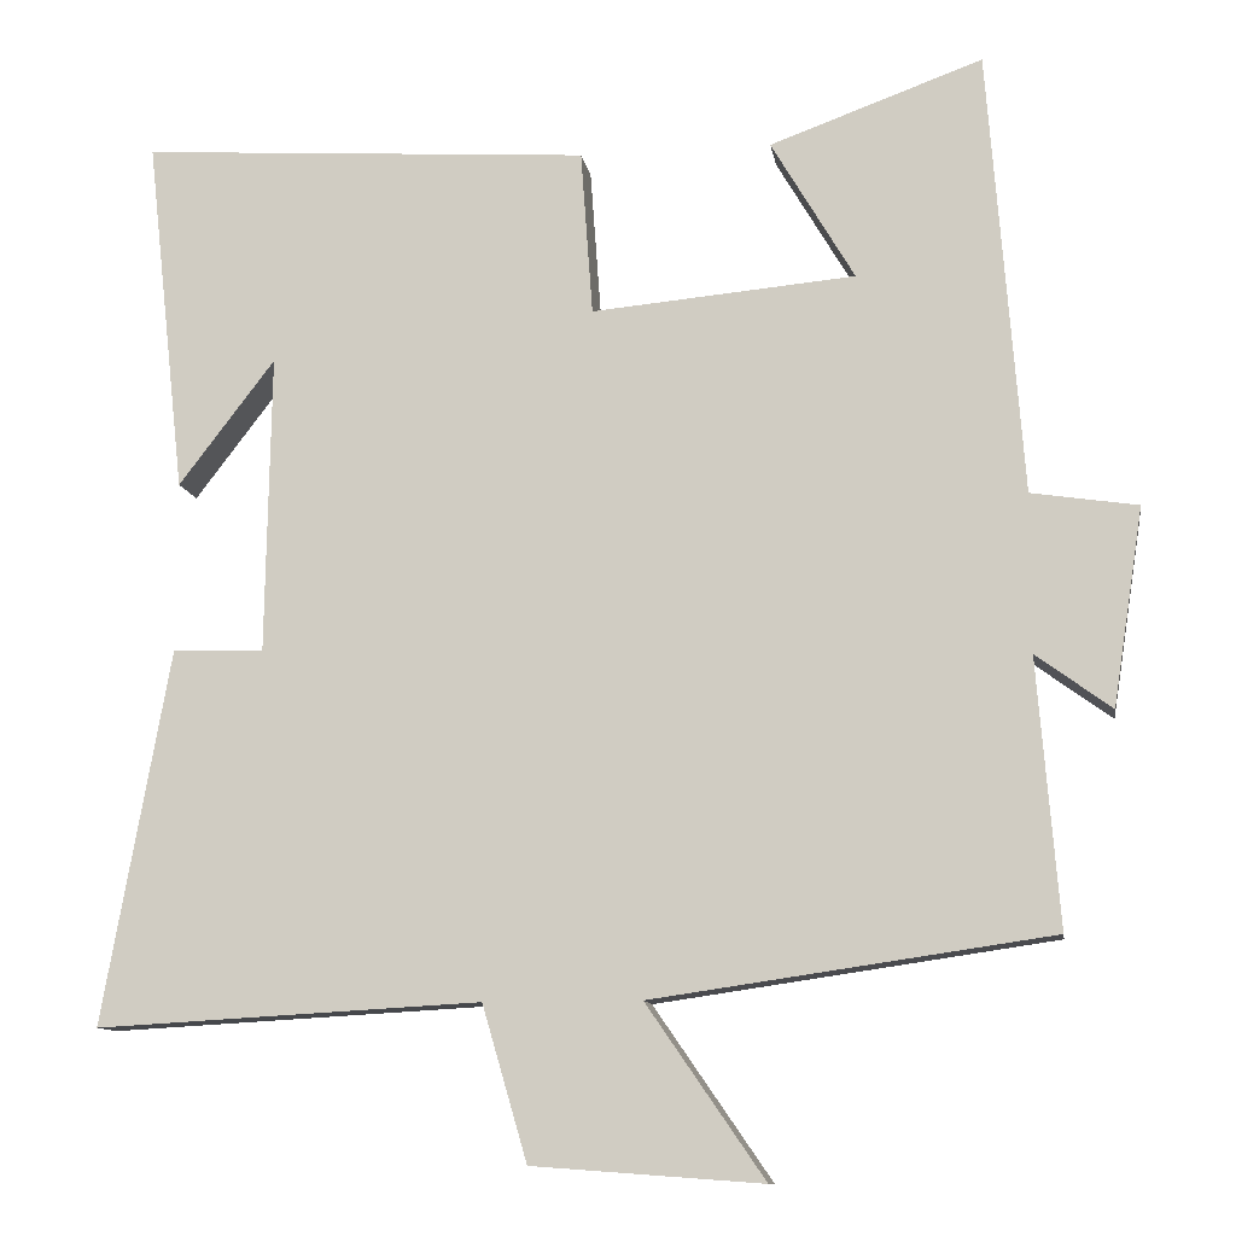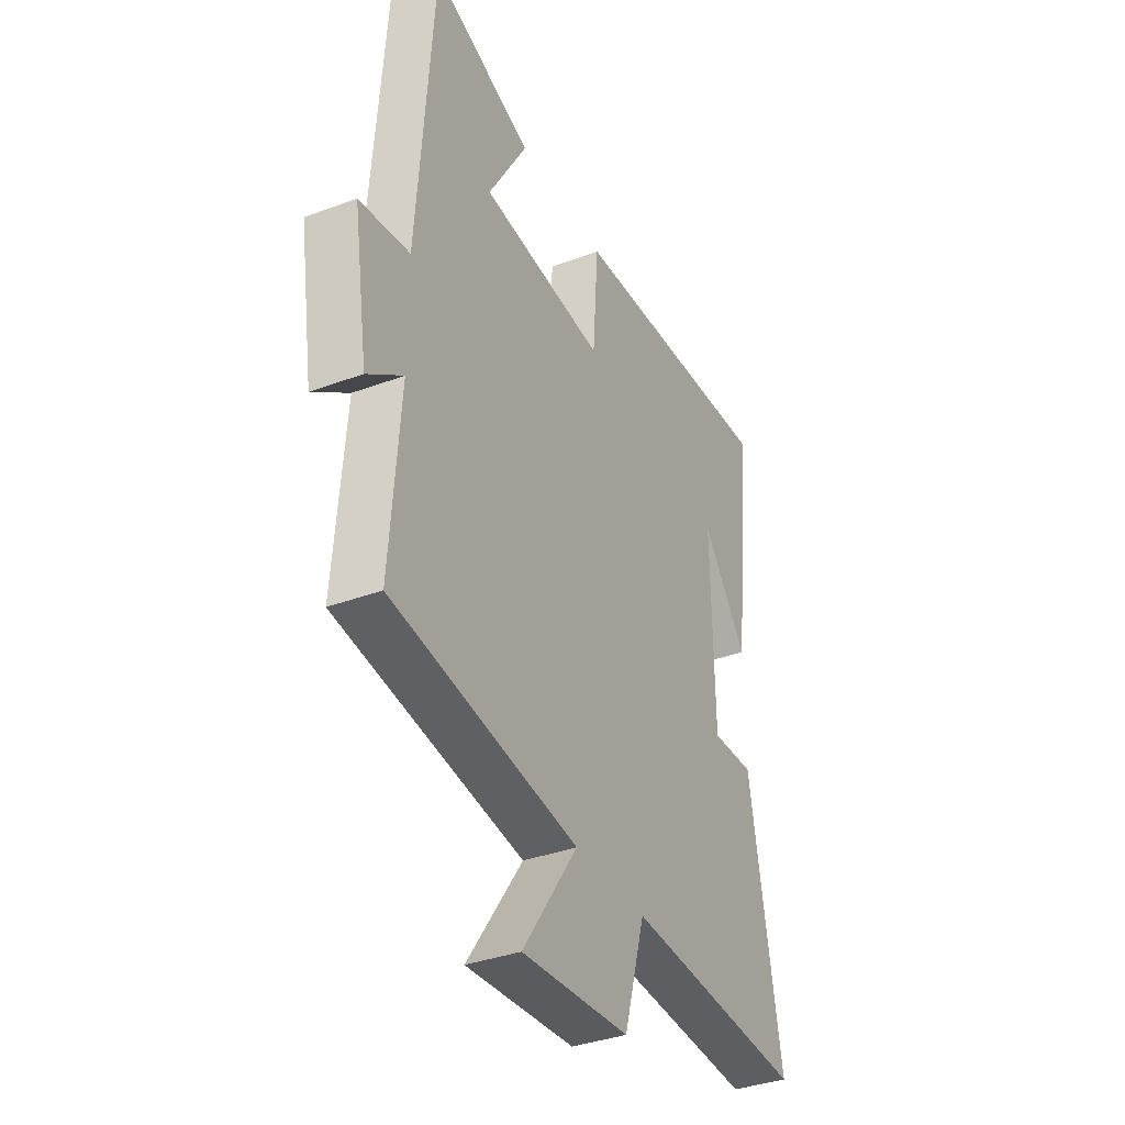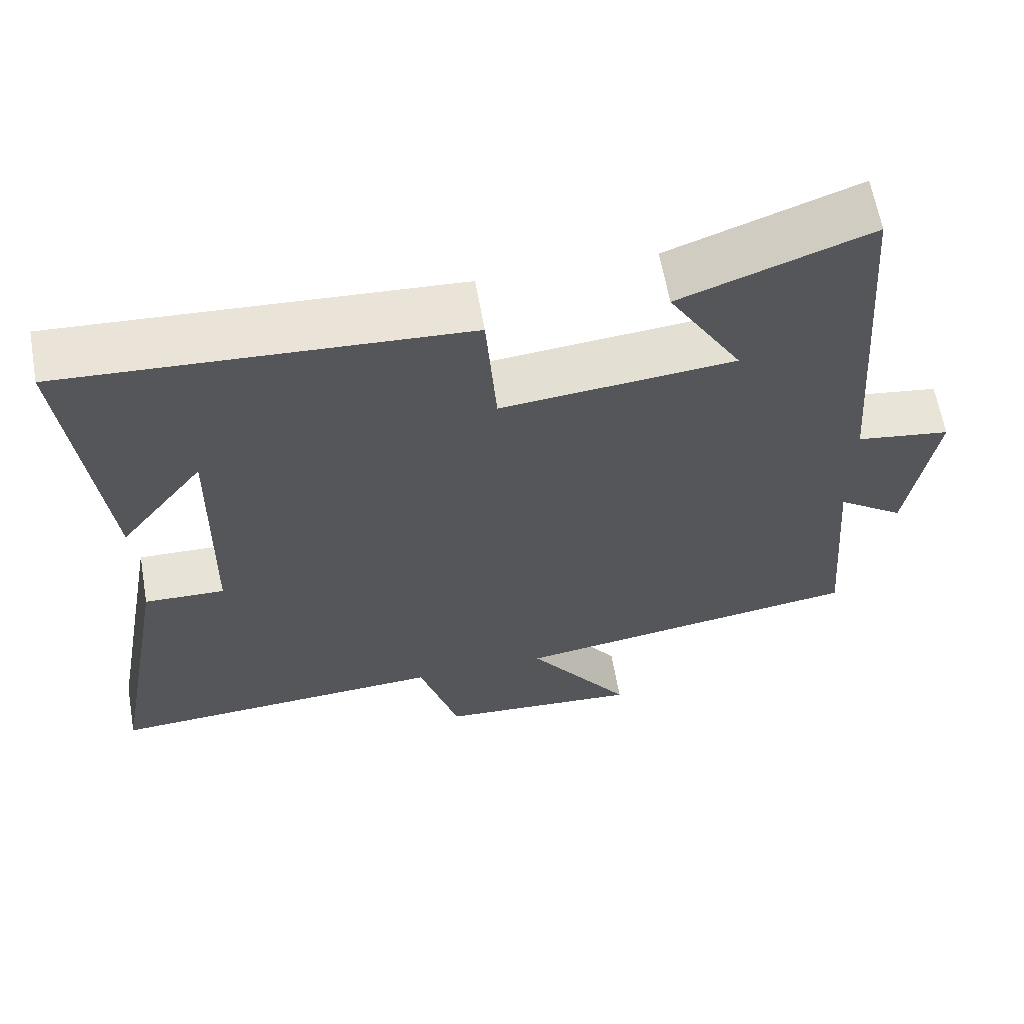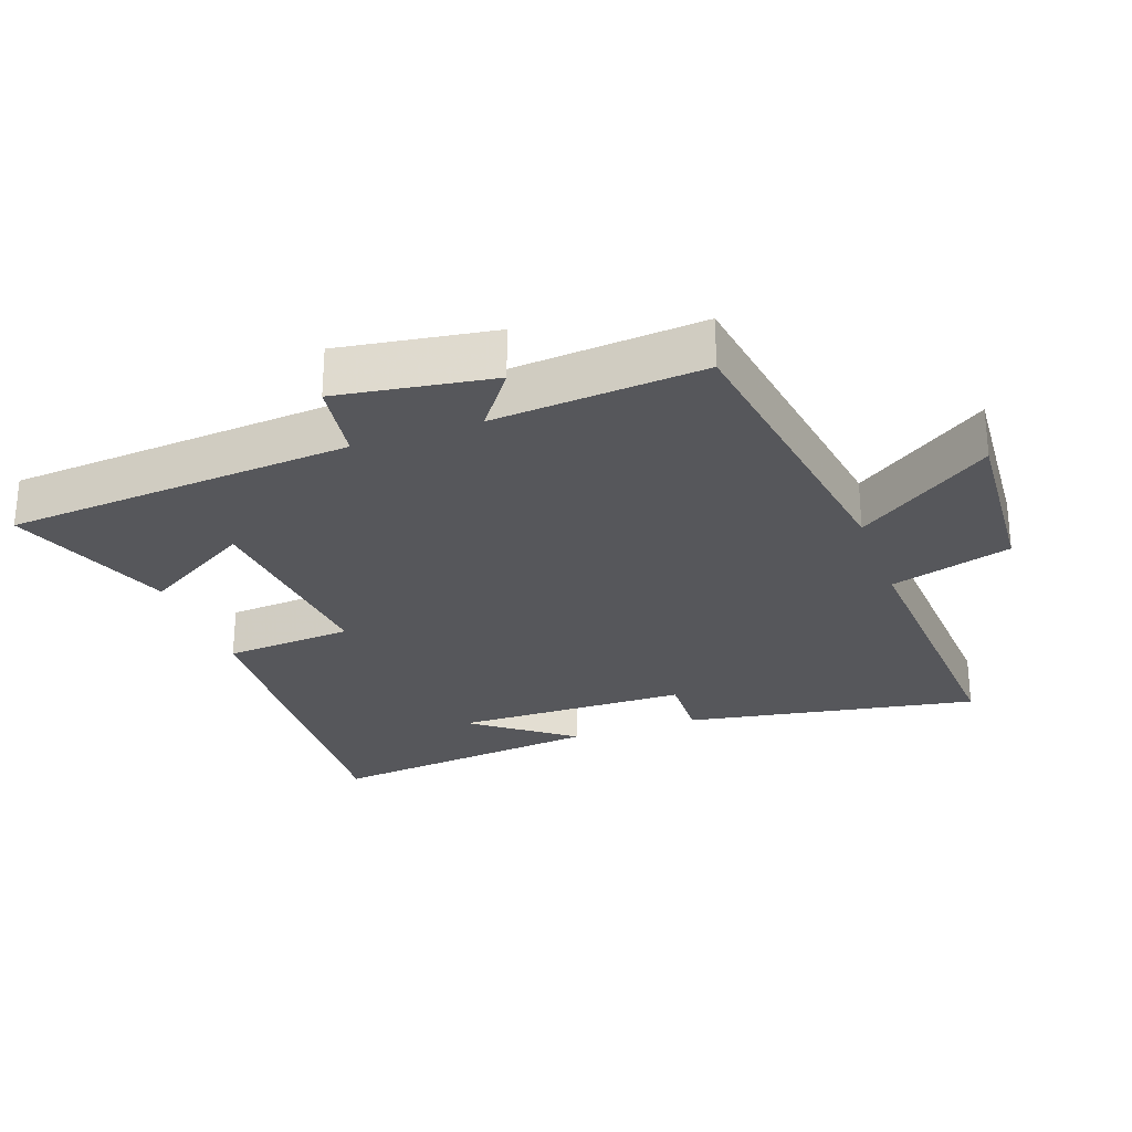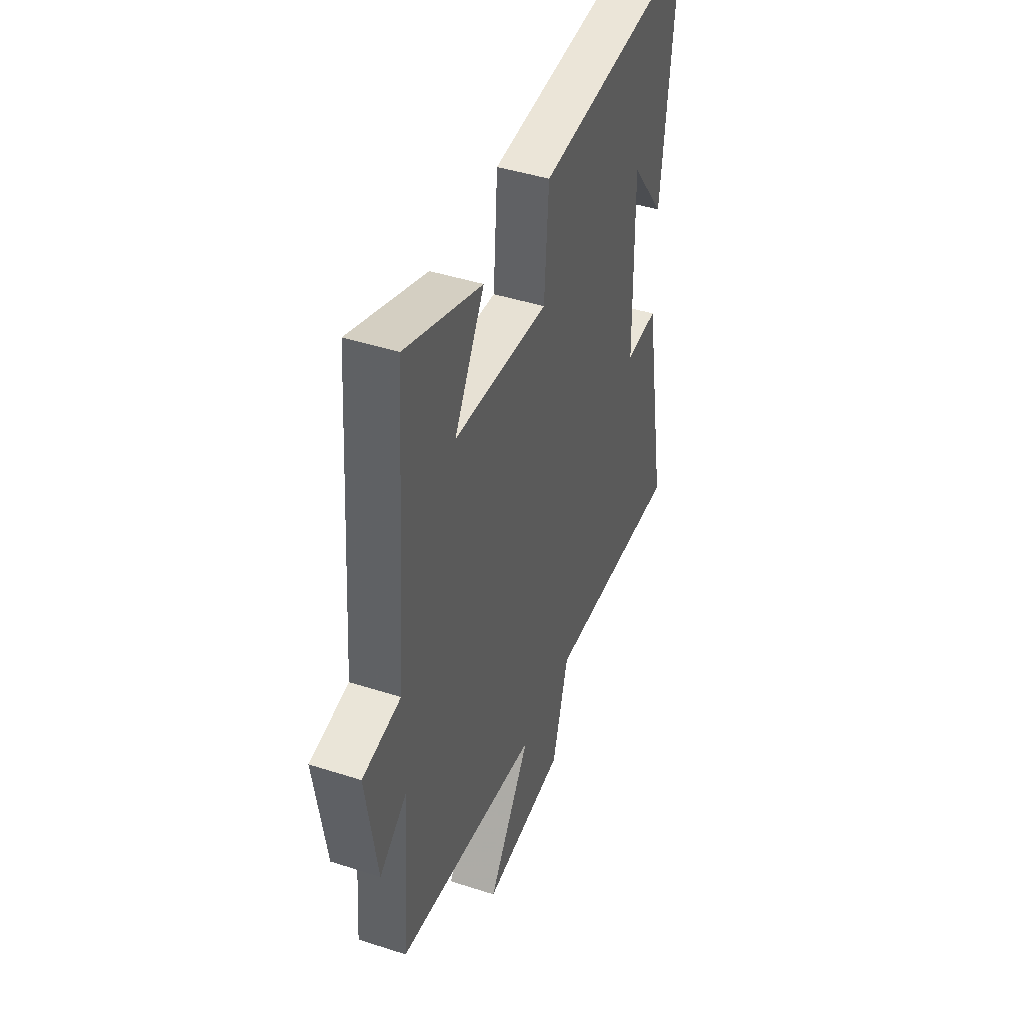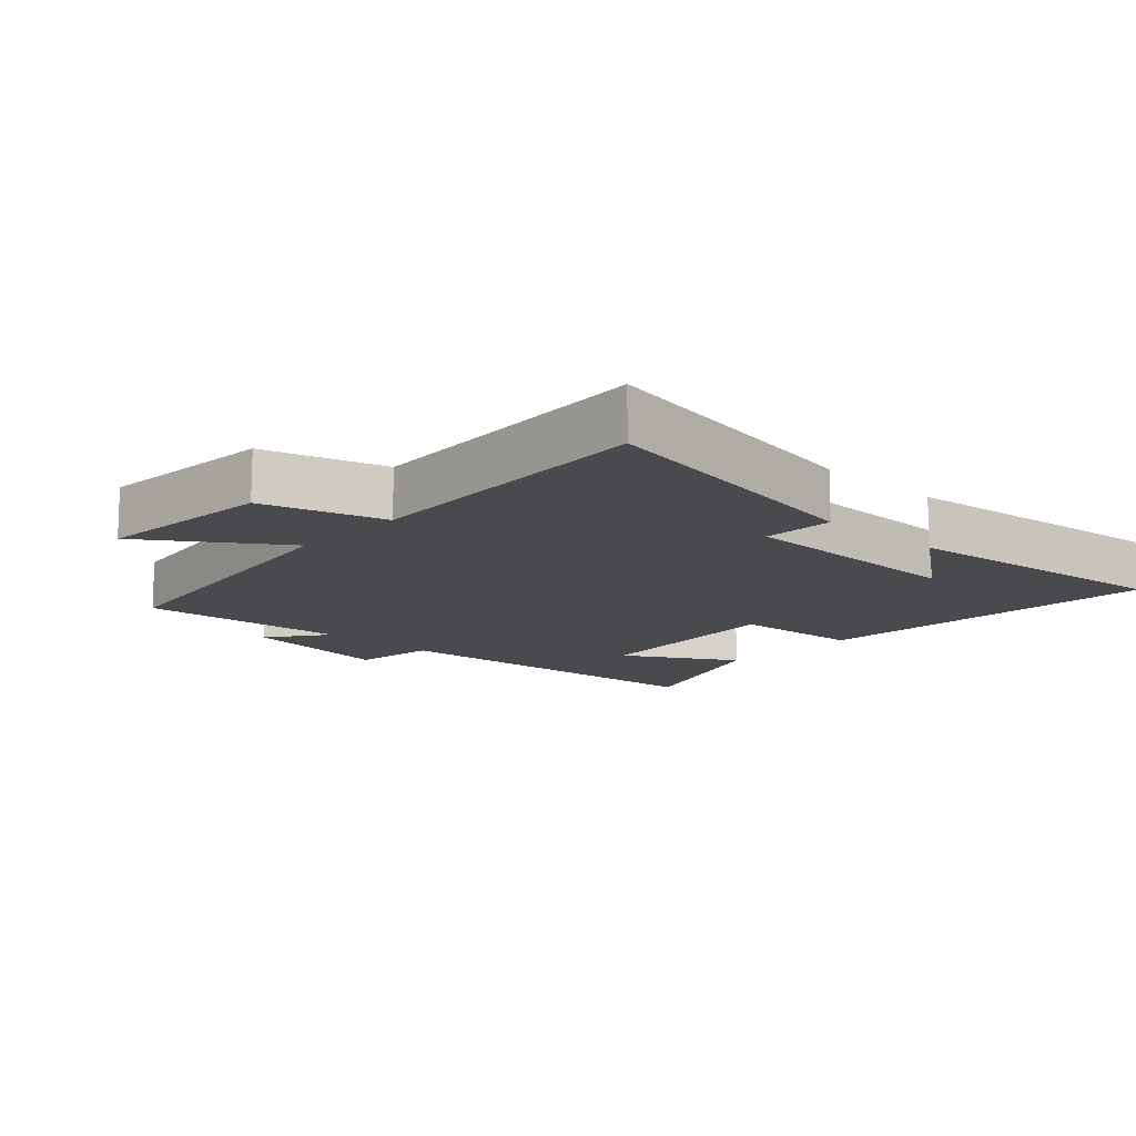
<metadata>
{"format":"obj","ext":"obj","renderer":"f3d","projection":"perspective","resolution":1024,"background":"white","views":[{"elev":-11.1,"azim":8.9,"up":"+Z"},{"elev":-36.1,"azim":116.0,"up":"+Z"},{"elev":62.8,"azim":-10.0,"up":"+Z"},{"elev":-27.1,"azim":109.9,"up":"+Y"},{"elev":43.8,"azim":110.8,"up":"+Z"},{"elev":-13.3,"azim":-133.0,"up":"+Y"}]}
</metadata>
<code>
v -0.579 0.07 -0.525
v -0.5 0.07 -0.085
v -0.393 0.07 -0.089
v -0.387 0.07 0.263
v -0.5 0.07 0.115
v -0.546 0.07 0.534
v -0.016 0.07 0.5
v -0.002 0.07 0.306
v 0.308 0.07 0.334
v 0.21 0.07 0.5
v 0.46 0.07 0.591
v 0.5 0.07 0.068
v 0.625 0.07 0.049
v 0.589 0.07 -0.183
v 0.5 0.07 -0.118
v 0.525 0.07 -0.432
v 0.057 0.07 -0.5
v 0.196 0.07 -0.702
v -0.074 0.07 -0.682
v -0.127 0.07 -0.5
v -0.579 0 -0.525
v -0.5 0 -0.085
v -0.393 0 -0.089
v -0.387 0 0.263
v -0.5 0 0.115
v -0.546 0 0.534
v -0.016 0 0.5
v -0.002 0 0.306
v 0.308 0 0.334
v 0.21 0 0.5
v 0.46 0 0.591
v 0.5 0 0.068
v 0.625 0 0.049
v 0.589 0 -0.183
v 0.5 0 -0.118
v 0.525 0 -0.432
v 0.057 0 -0.5
v 0.196 0 -0.702
v -0.074 0 -0.682
v -0.127 0 -0.5
f 17 18 19 20
f 15 16 17 20
f 15 20 1
f 12 13 14 15
f 9 10 11 12
f 8 9 12 15
f 6 7 8
f 4 5 6
f 4 6 8 15
f 1 2 3
f 15 1 3
f 3 4 15
f 40 39 38 37
f 40 37 36 35
f 21 40 35
f 35 34 33 32
f 32 31 30 29
f 35 32 29 28
f 28 27 26
f 26 25 24
f 35 28 26 24
f 23 22 21
f 23 21 35
f 35 24 23
f 1 21 22 2
f 2 22 23 3
f 3 23 24 4
f 4 24 25 5
f 5 25 26 6
f 6 26 27 7
f 7 27 28 8
f 8 28 29 9
f 9 29 30 10
f 10 30 31 11
f 11 31 32 12
f 12 32 33 13
f 13 33 34 14
f 14 34 35 15
f 15 35 36 16
f 16 36 37 17
f 17 37 38 18
f 18 38 39 19
f 19 39 40 20
f 20 40 21 1

</code>
